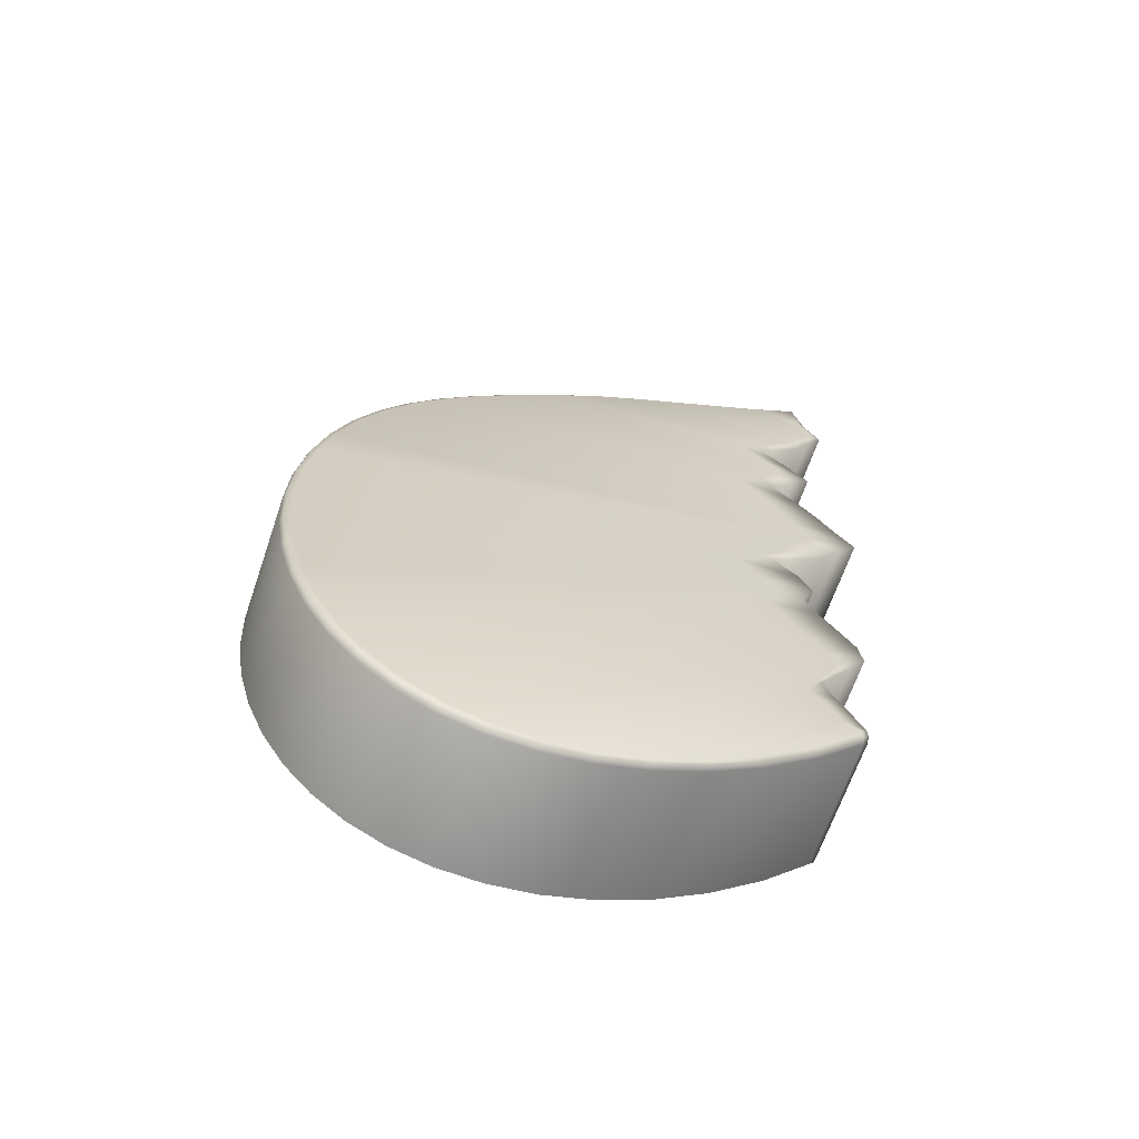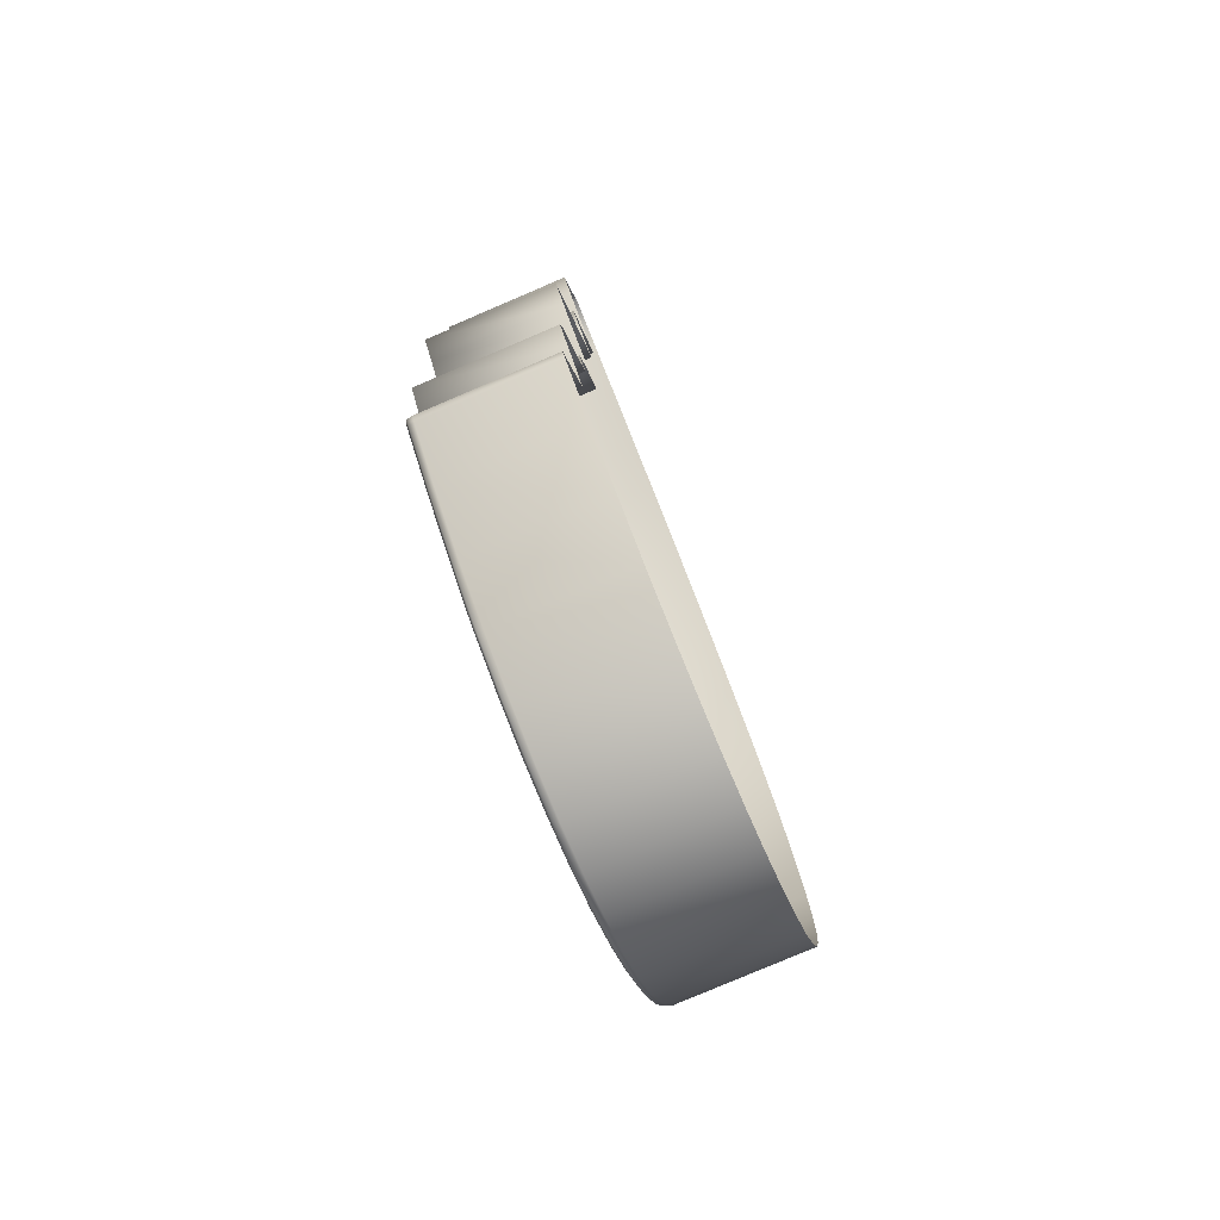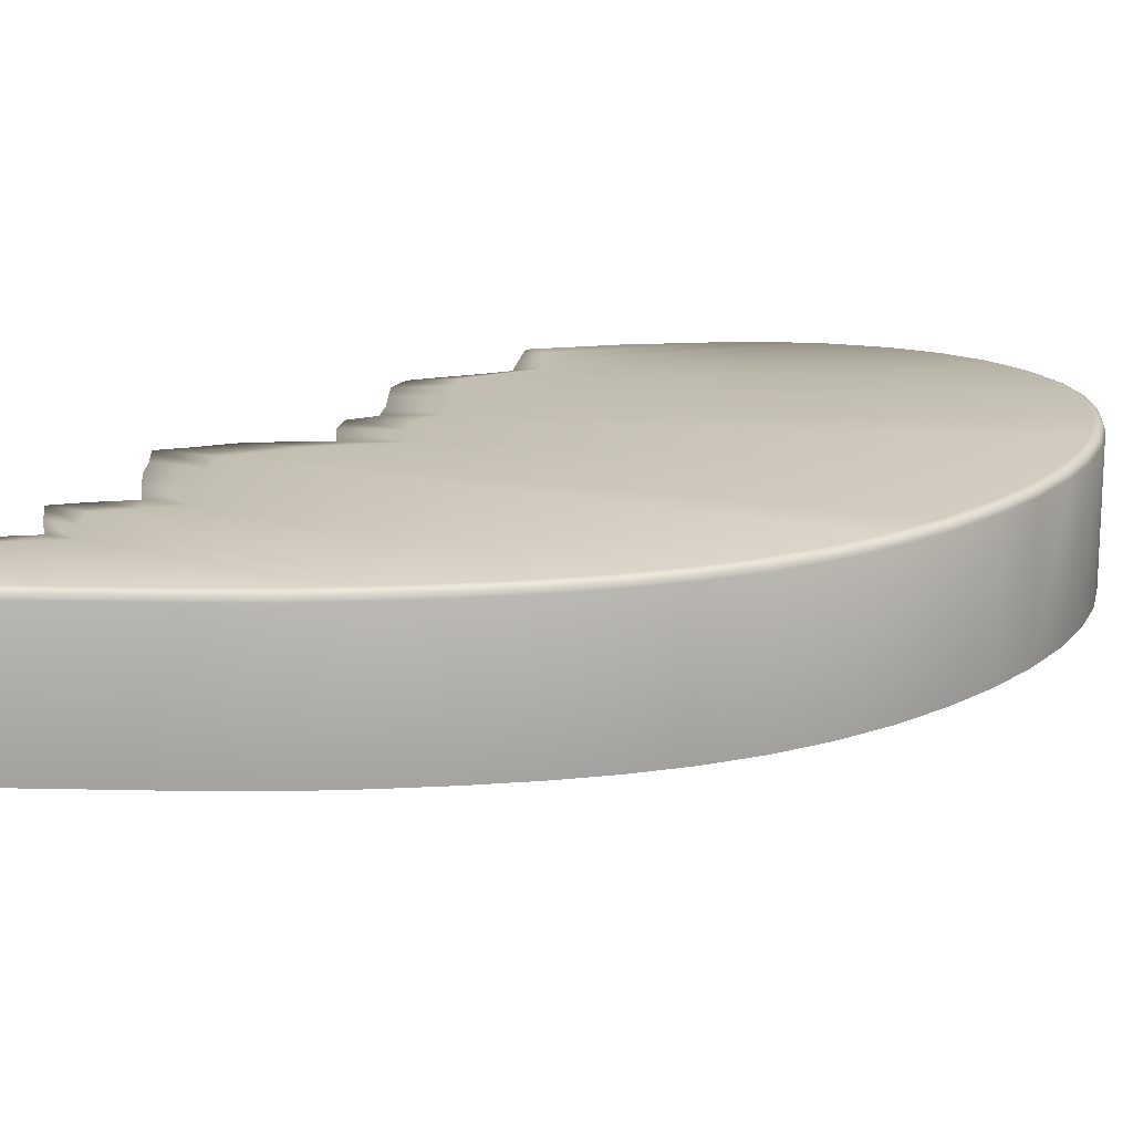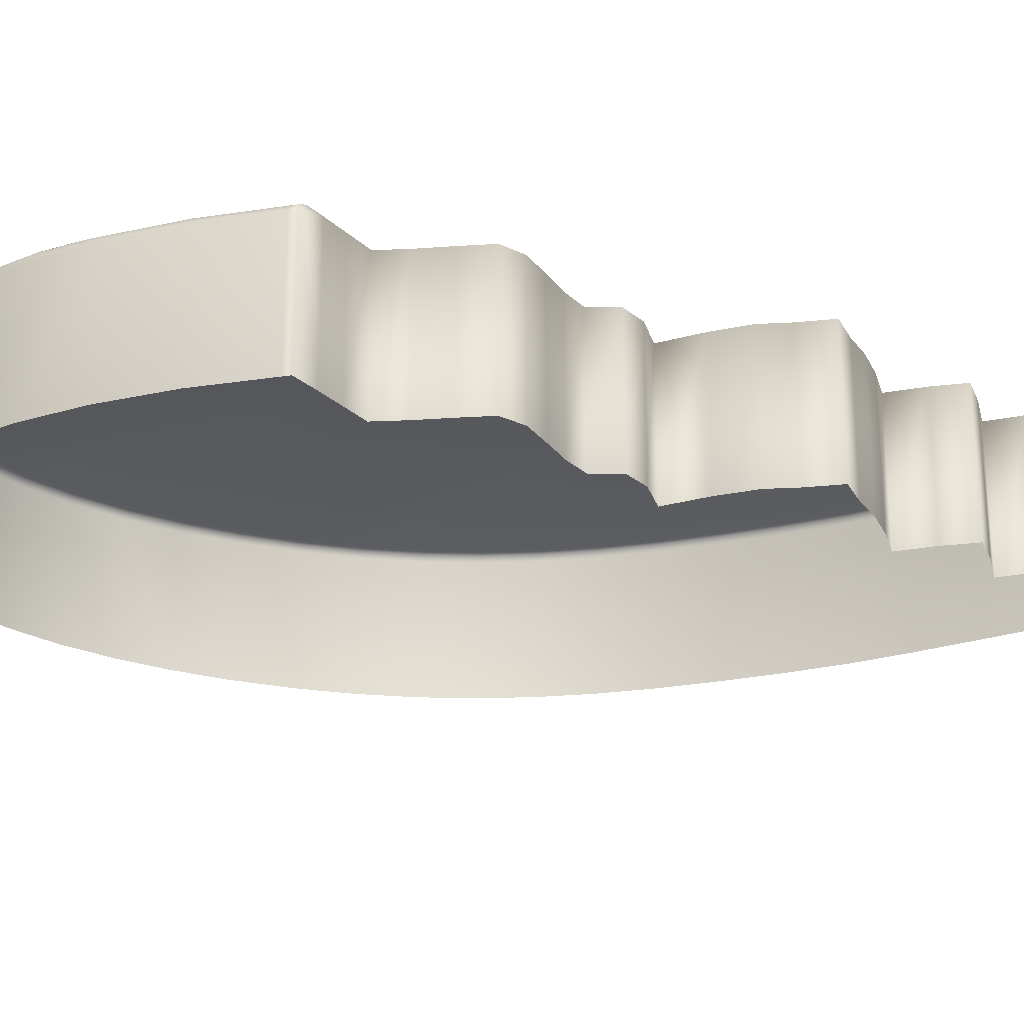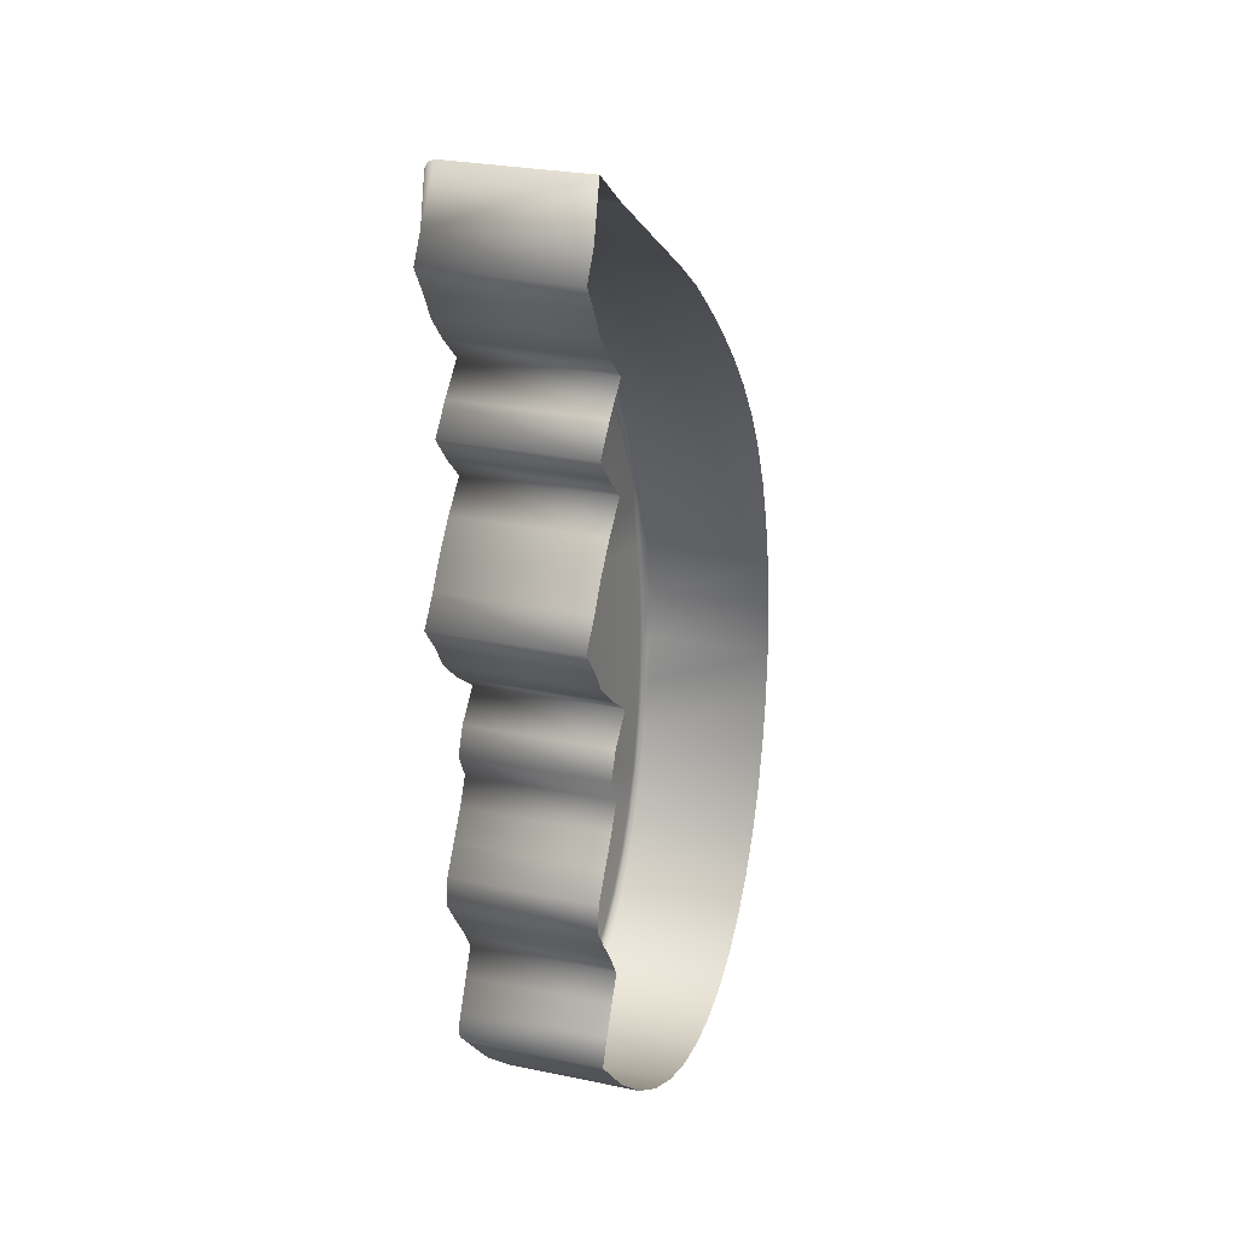
<metadata>
{"format":"obj","ext":"obj","renderer":"f3d","projection":"perspective","resolution":1024,"background":"white","views":[{"elev":-65.2,"azim":161.2,"up":"+Z"},{"elev":-79.8,"azim":-66.9,"up":"+Z"},{"elev":17.5,"azim":34.9,"up":"+Y"},{"elev":-24.5,"azim":-118.7,"up":"+Y"},{"elev":26.9,"azim":-72.0,"up":"+Z"}]}
</metadata>
<code>
g CuoreSpezzato_1
v 0.0226 -3.934e-06 -0.6626
v 3.934e-06 -3.934e-06 -0.7085
v 3.934e-06 0.2356 -0.7085
v 0.009048 -3.934e-06 -0.7182
v 0.009048 0.2356 -0.7182
v 0.09802 -3.934e-06 -0.8136
v 0.09802 0.2356 -0.8136
v 0.1951 -3.934e-06 -0.8978
v 0.1951 0.2356 -0.8978
v 0.2903 -3.934e-06 -0.9631
v 0.2903 0.2356 -0.9631
v 0.3827 -3.934e-06 -1.01
v 0.3827 0.2356 -1.01
v 0.4714 -3.934e-06 -1.039
v 0.4714 0.2356 -1.039
v 0.5556 -3.934e-06 -1.051
v 0.5556 0.2356 -1.051
v 0.6344 -3.934e-06 -1.047
v 0.6344 0.2356 -1.047
v 0.7071 -3.934e-06 -1.027
v 0.7071 0.2356 -1.027
v 0.773 -3.934e-06 -0.9924
v 0.773 0.2356 -0.9924
v 0.8315 -3.934e-06 -0.9445
v 0.8315 0.2356 -0.9445
v 0.8819 -3.934e-06 -0.8844
v 0.8819 0.2355 -0.8844
v 0.9239 -3.934e-06 -0.8137
v 0.9239 0.2356 -0.8137
v 0.9569 -3.934e-06 -0.734
v 0.9569 0.2355 -0.734
v 0.9808 -3.934e-06 -0.647
v 0.9808 0.2356 -0.647
v 0.9952 -3.934e-06 -0.5548
v 0.9952 0.2356 -0.5548
v 1 -3.934e-06 -0.458
v 1 0.2356 -0.458
v 0.9952 -3.934e-06 -0.3587
v 0.9952 0.2356 -0.3587
v 0.9808 -3.934e-06 -0.259
v 0.9808 0.2356 -0.259
v 0.9569 -3.934e-06 -0.1618
v 0.9569 0.2356 -0.1618
v 0.9239 -3.934e-06 -0.06967
v 0.9239 0.2356 -0.06967
v 0.8819 -3.934e-06 0.01673
v 0.8819 0.2356 0.01673
v 0.8315 -3.934e-06 0.09743
v 0.8315 0.2355 0.09743
v 0.773 -3.934e-06 0.1732
v 0.773 0.2356 0.1732
v 0.7071 -3.934e-06 0.245
v 0.7071 0.2356 0.245
v 0.6344 -3.934e-06 0.3147
v 0.6344 0.2356 0.3147
v 0.5556 -3.934e-06 0.3837
v 0.5556 0.2355 0.3837
v 0.4714 -3.934e-06 0.4514
v 0.4714 0.2356 0.4514
v 0.3827 -3.934e-06 0.5122
v 0.3827 0.2356 0.5122
v 0.2903 -3.934e-06 0.5707
v 0.2903 0.2356 0.5707
v 0.1951 -3.934e-06 0.6313
v 0.1951 0.2356 0.6313
v 0.09802 -3.934e-06 0.6929
v 0.09802 0.2356 0.6929
v 3.934e-06 -3.934e-06 0.7612
v 0.7009 0.2458 0.2459
v 0.6279 0.2458 0.3156
v 0.5487 0.2458 0.3845
v 0.4646 0.2458 0.452
v 0.3758 0.2458 0.5126
v 0.2834 0.2458 0.5709
v 0.1886 0.2458 0.6311
v 0.7671 0.2458 0.1742
v 0.8258 0.2458 0.09865
v 0.8765 0.2458 0.01795
v 0.9187 0.2458 -0.06834
v 0.952 0.2458 -0.1604
v 0.976 0.2458 -0.2575
v 0.9906 0.2458 -0.3569
v 0.9955 0.2458 -0.4561
v 0.9909 0.2458 -0.5525
v 0.9766 0.2458 -0.6445
v 0.9529 0.2458 -0.7314
v 0.9199 0.2458 -0.811
v 0.8781 0.2458 -0.8815
v 0.8277 0.2458 -0.9414
v 0.7692 0.2458 -0.9892
v 0.7032 0.2458 -1.024
v 0.6305 0.2458 -1.043
v 0.5518 0.2458 -1.047
v 0.4679 0.2458 -1.035
v 0.3796 0.2458 -1.006
v 0.2871 0.2458 -0.9586
v 0.2123 0.2458 -0.9071
v 0.101 0.2458 -0.8105
v 0.01112 0.2458 -0.7143
v 0.001995 0.2458 -0.7045
v 0.0226 0.25 -0.6626
v 0.006808 0.25 -0.6947
v 0.01616 0.25 -0.7047
v 0.1081 0.25 -0.8032
v 0.2539 0.25 -0.9297
v 0.04395 0.25 -0.6872
v 0.2793 0.25 -0.9475
v 0.04658 0.25 -0.6167
v 0.04658 -3.934e-06 -0.6167
v 0.06804 0.25 -0.6472
v 0.3723 0.25 -0.9956
v 0.07056 0.25 -0.5708
v 0.07056 -3.934e-06 -0.5708
v 0.09841 0.25 -0.6099
v 0.4596 0.25 -1.025
v 0.04091 0.25 -0.5248
v 0.04091 -3.934e-06 -0.5248
v 0.07955 0.25 -0.571
v 0.5428 0.25 -1.038
v 0.007803 0.25 -0.4789
v 0.007803 -3.934e-06 -0.4789
v 0.05717 0.25 -0.5305
v 0.6211 0.25 -1.034
v -0.02384 0.25 -0.433
v -0.02384 -3.934e-06 -0.433
v 0.03568 0.25 -0.4885
v 0.6939 0.25 -1.015
v -0.01573 0.25 -0.387
v -0.01573 -3.934e-06 -0.387
v 0.04976 0.25 -0.445
v 0.76 0.25 -0.9813
v 0.01483 0.25 -0.3411
v 0.01483 -3.934e-06 -0.3411
v 0.08361 0.25 -0.4002
v 0.8185 0.25 -0.9338
v 0.04663 0.25 -0.2952
v 0.04663 -3.934e-06 -0.2952
v 0.1179 0.25 -0.3541
v 0.8688 0.25 -0.8742
v 0.07067 0.25 -0.2492
v 0.07067 -3.934e-06 -0.2492
v 0.1443 0.25 -0.3069
v 0.9103 0.25 -0.8043
v 0.04663 0.25 -0.2033
v 0.04663 -3.934e-06 -0.2033
v 0.1263 0.25 -0.2588
v 0.9431 0.25 -0.725
v 0.06735 0.25 -0.1574
v 0.06735 -3.934e-06 -0.1574
v 0.1482 0.25 -0.2098
v 0.9666 0.25 -0.6383
v 0.1148 0.25 -0.1115
v 0.1148 -3.934e-06 -0.1115
v 0.1934 0.25 -0.1601
v 0.9805 0.25 -0.5471
v 0.05194 0.25 -0.06555
v 0.05194 -3.934e-06 -0.06555
v 0.1376 0.25 -0.11
v 0.9848 0.25 -0.4513
v 3.934e-06 0.25 -0.01961
v 3.934e-06 -3.934e-06 -0.01961
v 0.09088 0.25 -0.05947
v 0.9794 0.25 -0.3527
v -0.03072 0.25 0.02633
v -0.03072 -3.934e-06 0.02633
v 0.06251 0.25 -0.008661
v 0.9645 0.25 -0.2539
v -0.06787 0.25 0.07224
v -0.06787 -3.934e-06 0.07224
v 0.02741 0.25 0.04215
v 0.94 0.25 -0.157
v -0.03072 0.25 0.1182
v -0.03072 -3.934e-06 0.1182
v 0.05886 0.25 0.09278
v 0.9063 0.25 -0.06522
v 3.934e-06 0.25 0.1641
v 3.934e-06 -3.934e-06 0.1641
v 0.08364 0.25 0.1429
v 0.8635 0.25 0.02096
v 0.03922 0.25 0.21
v 0.03922 -3.934e-06 0.21
v 0.1153 0.25 0.1926
v 0.812 0.25 0.1016
v 0.08668 0.25 0.256
v 0.08668 -3.934e-06 0.256
v 0.1536 0.25 0.2417
v 0.7528 0.25 0.1767
v 0.03922 0.25 0.3019
v 0.03922 -3.934e-06 0.3019
v 0.1051 0.25 0.2903
v 0.6861 0.25 0.2481
v 3.934e-06 0.25 0.3478
v 3.934e-06 -3.934e-06 0.3478
v 0.06331 0.25 0.3386
v 0.6122 0.25 0.3177
v 0.04171 0.25 0.3937
v 0.04171 -3.934e-06 0.3937
v 0.09434 0.25 0.3867
v 0.5323 0.25 0.3865
v 0.09216 0.25 0.4397
v 0.09216 -3.934e-06 0.4397
v 0.1328 0.25 0.4348
v 0.4481 0.25 0.4533
v 0.04171 0.25 0.4856
v 0.04171 -3.934e-06 0.4856
v 0.07921 0.25 0.4826
v 0.3592 0.25 0.5134
v 3.934e-06 0.25 0.5315
v 3.934e-06 -3.934e-06 0.5315
v 0.03314 0.25 0.5298
v 0.2669 0.25 0.5712
v -0.02486 0.25 0.5774
v -0.02486 -3.934e-06 0.5774
v 0.002051 0.25 0.5769
v 0.1729 0.25 0.6306
v -0.05495 0.25 0.6234
v -0.05495 -3.934e-06 0.6234
v -0.02486 0.25 0.6693
v -0.02486 -3.934e-06 0.6693
v -0.03393 0.25 0.624
v 0.09271 0.2458 0.6919
v 3.934e-06 0.2356 0.7612
v -0.01521 0.25 0.6712
v 0.07993 0.25 0.6895
v -0.001075 0.2458 0.7572
v -0.003674 0.25 0.7476
g CuoreSpezzato_1_0
f 3 2 1
f 2 3 4
f 3 5 4
f 4 5 6
f 5 7 6
f 6 7 8
f 7 9 8
f 8 9 10
f 9 11 10
f 10 11 12
f 11 13 12
f 12 13 14
f 13 15 14
f 14 15 16
f 15 17 16
f 16 17 18
f 17 19 18
f 18 19 20
f 19 21 20
f 20 21 22
f 21 23 22
f 22 23 24
f 23 25 24
f 24 25 26
f 25 27 26
f 26 27 28
f 27 29 28
f 28 29 30
f 29 31 30
f 30 31 32
f 31 33 32
f 32 33 34
f 33 35 34
f 34 35 36
f 35 37 36
f 36 37 38
f 37 39 38
f 38 39 40
f 39 41 40
f 40 41 42
f 41 43 42
f 42 43 44
f 43 45 44
f 44 45 46
f 45 47 46
f 46 47 48
f 47 49 48
f 48 49 50
f 49 51 50
f 50 51 52
f 51 53 52
f 52 53 54
f 53 55 54
f 54 55 56
f 55 57 56
f 56 57 58
f 57 59 58
f 58 59 60
f 59 61 60
f 60 61 62
f 61 63 62
f 62 63 64
f 63 65 64
f 64 65 66
f 65 67 66
f 66 67 68
f 53 69 55
f 55 70 57
f 69 70 55
f 57 71 59
f 70 71 57
f 59 72 61
f 71 72 59
f 61 73 63
f 72 73 61
f 63 74 65
f 73 74 63
f 65 75 67
f 74 75 65
f 76 69 53
f 51 76 53
f 77 76 51
f 49 77 51
f 78 77 49
f 47 78 49
f 79 78 47
f 45 79 47
f 80 79 45
f 43 80 45
f 81 80 43
f 41 81 43
f 82 81 41
f 39 82 41
f 83 82 39
f 37 83 39
f 84 83 37
f 35 84 37
f 85 84 35
f 33 85 35
f 86 85 33
f 31 86 33
f 87 86 31
f 29 87 31
f 88 87 29
f 27 88 29
f 89 88 27
f 25 89 27
f 90 89 25
f 23 90 25
f 91 90 23
f 21 91 23
f 92 91 21
f 19 92 21
f 93 92 19
f 17 93 19
f 94 93 17
f 15 94 17
f 95 94 15
f 13 95 15
f 96 95 13
f 11 96 13
f 97 96 11
f 9 97 11
f 98 97 9
f 7 98 9
f 99 98 7
f 5 99 7
f 100 99 5
f 3 100 5
f 101 100 3
f 1 101 3
f 100 102 99
f 101 102 100
f 99 103 98
f 102 103 99
f 98 104 97
f 103 104 98
f 104 105 97
f 97 105 96
f 105 104 103
f 106 103 102
f 106 105 103
f 101 106 102
f 105 107 96
f 105 106 107
f 96 107 95
f 108 101 1
f 109 108 1
f 106 101 110
f 106 110 107
f 101 108 110
f 107 111 95
f 107 110 111
f 95 111 94
f 112 108 109
f 113 112 109
f 110 108 114
f 110 114 111
f 108 112 114
f 111 115 94
f 111 114 115
f 94 115 93
f 116 112 113
f 117 116 113
f 114 112 118
f 114 118 115
f 112 116 118
f 115 119 93
f 115 118 119
f 93 119 92
f 120 116 117
f 121 120 117
f 118 116 122
f 118 122 119
f 116 120 122
f 119 123 92
f 119 122 123
f 92 123 91
f 124 120 121
f 125 124 121
f 122 120 126
f 122 126 123
f 120 124 126
f 123 127 91
f 123 126 127
f 91 127 90
f 128 124 125
f 129 128 125
f 126 124 130
f 126 130 127
f 124 128 130
f 127 131 90
f 127 130 131
f 90 131 89
f 132 128 129
f 133 132 129
f 130 128 134
f 130 134 131
f 128 132 134
f 131 135 89
f 131 134 135
f 89 135 88
f 136 132 133
f 137 136 133
f 134 132 138
f 134 138 135
f 132 136 138
f 135 139 88
f 135 138 139
f 88 139 87
f 140 136 137
f 141 140 137
f 138 136 142
f 138 142 139
f 136 140 142
f 139 143 87
f 139 142 143
f 87 143 86
f 144 140 141
f 145 144 141
f 142 140 146
f 142 146 143
f 140 144 146
f 143 147 86
f 143 146 147
f 86 147 85
f 148 144 145
f 149 148 145
f 146 144 150
f 146 150 147
f 144 148 150
f 147 151 85
f 147 150 151
f 85 151 84
f 152 148 149
f 153 152 149
f 150 148 154
f 150 154 151
f 148 152 154
f 151 155 84
f 151 154 155
f 84 155 83
f 156 152 153
f 157 156 153
f 154 152 158
f 154 158 155
f 152 156 158
f 155 159 83
f 155 158 159
f 83 159 82
f 160 156 157
f 161 160 157
f 158 156 162
f 158 162 159
f 156 160 162
f 159 163 82
f 159 162 163
f 82 163 81
f 164 160 161
f 165 164 161
f 162 160 166
f 162 166 163
f 160 164 166
f 163 167 81
f 163 166 167
f 81 167 80
f 168 164 165
f 169 168 165
f 166 164 170
f 166 170 167
f 164 168 170
f 167 171 80
f 167 170 171
f 80 171 79
f 172 168 169
f 173 172 169
f 170 168 174
f 170 174 171
f 168 172 174
f 171 175 79
f 171 174 175
f 79 175 78
f 176 172 173
f 177 176 173
f 174 172 178
f 174 178 175
f 172 176 178
f 175 179 78
f 175 178 179
f 78 179 77
f 180 176 177
f 181 180 177
f 178 176 182
f 178 182 179
f 176 180 182
f 179 183 77
f 179 182 183
f 77 183 76
f 184 180 181
f 185 184 181
f 182 180 186
f 182 186 183
f 180 184 186
f 183 187 76
f 183 186 187
f 76 187 69
f 188 184 185
f 189 188 185
f 186 184 190
f 186 190 187
f 184 188 190
f 187 191 69
f 187 190 191
f 69 191 70
f 192 188 189
f 193 192 189
f 190 188 194
f 190 194 191
f 188 192 194
f 191 195 70
f 191 194 195
f 70 195 71
f 196 192 193
f 197 196 193
f 194 192 198
f 194 198 195
f 192 196 198
f 195 199 71
f 195 198 199
f 71 199 72
f 200 196 197
f 201 200 197
f 198 196 202
f 198 202 199
f 196 200 202
f 199 203 72
f 199 202 203
f 72 203 73
f 204 200 201
f 205 204 201
f 202 200 206
f 202 206 203
f 200 204 206
f 203 207 73
f 203 206 207
f 73 207 74
f 208 204 205
f 209 208 205
f 206 204 210
f 206 210 207
f 204 208 210
f 207 211 74
f 207 210 211
f 74 211 75
f 212 208 209
f 213 212 209
f 210 208 214
f 210 214 211
f 208 212 214
f 211 215 75
f 211 214 215
f 216 212 213
f 217 216 213
f 218 216 217
f 219 218 217
f 218 219 68
f 214 212 220
f 212 216 220
f 214 220 215
f 75 215 221
f 75 221 67
f 67 222 68
f 68 222 218
f 67 221 222
f 220 216 223
f 216 218 223
f 215 220 224
f 215 224 221
f 220 223 224
f 221 225 222
f 222 225 218
f 221 224 225
f 223 218 226
f 225 226 218
f 224 226 225
f 226 224 223

</code>
